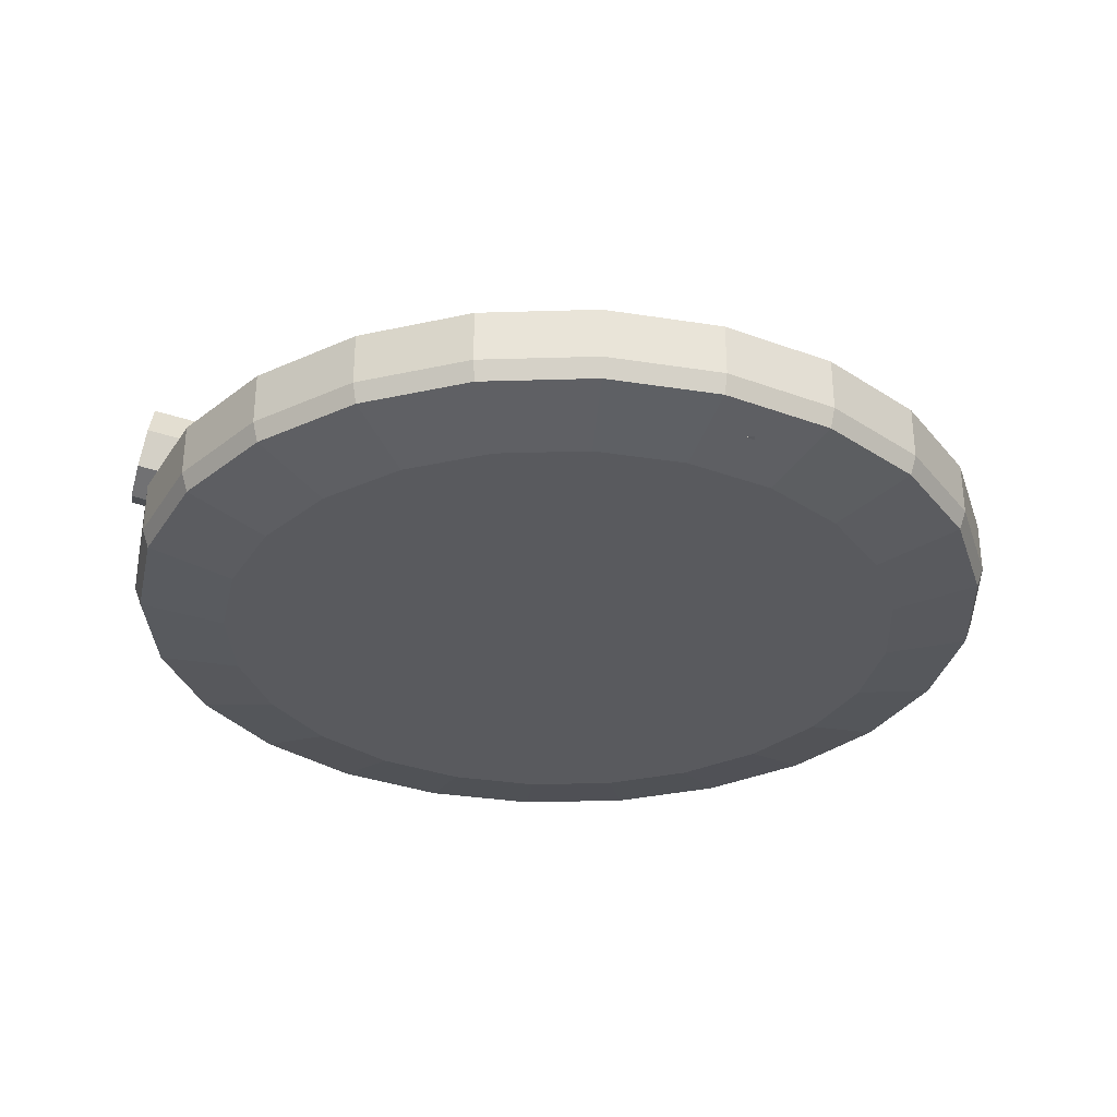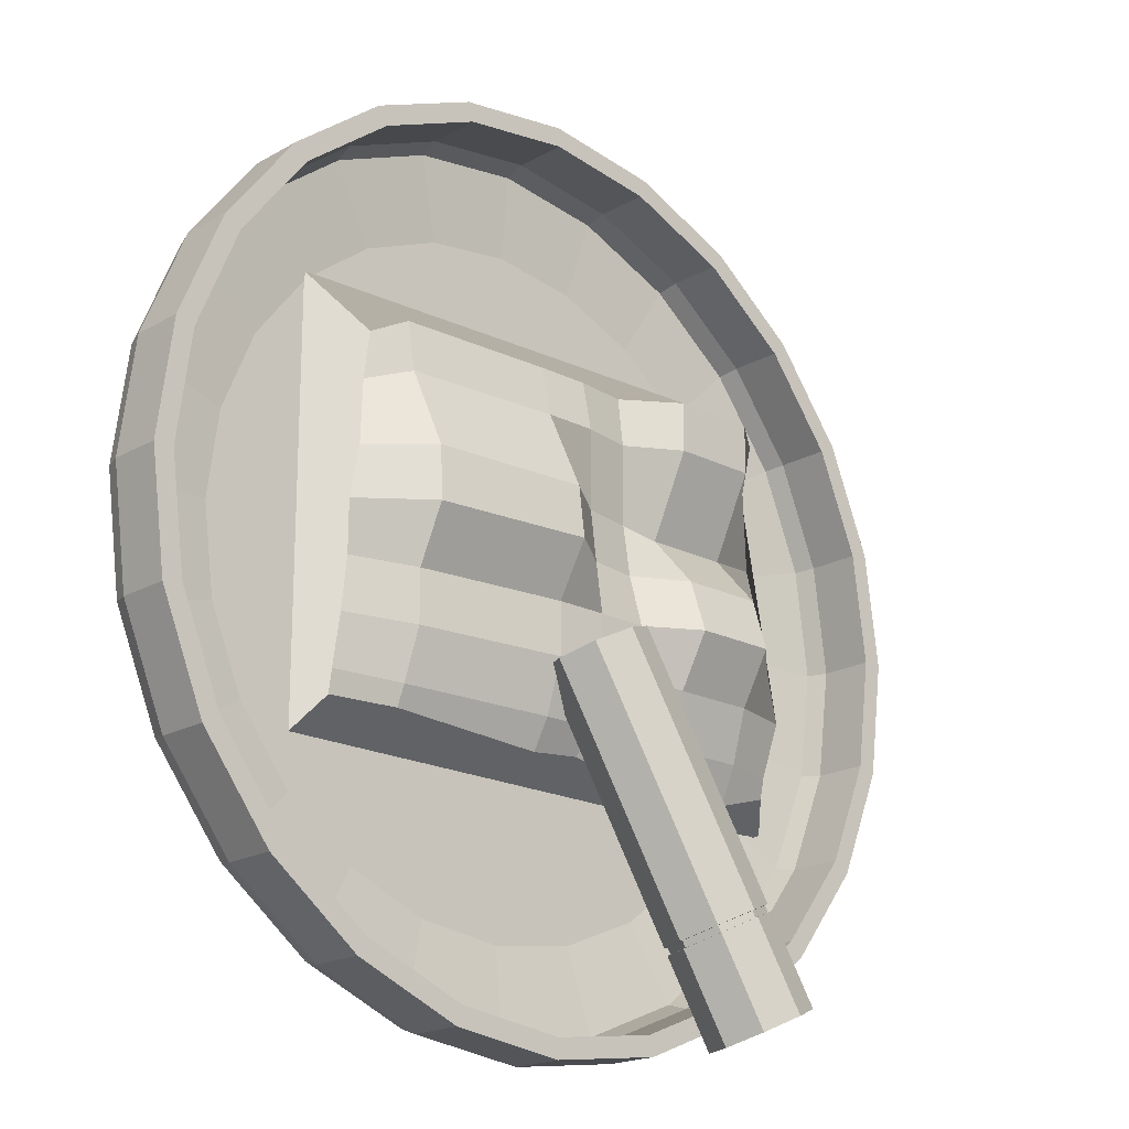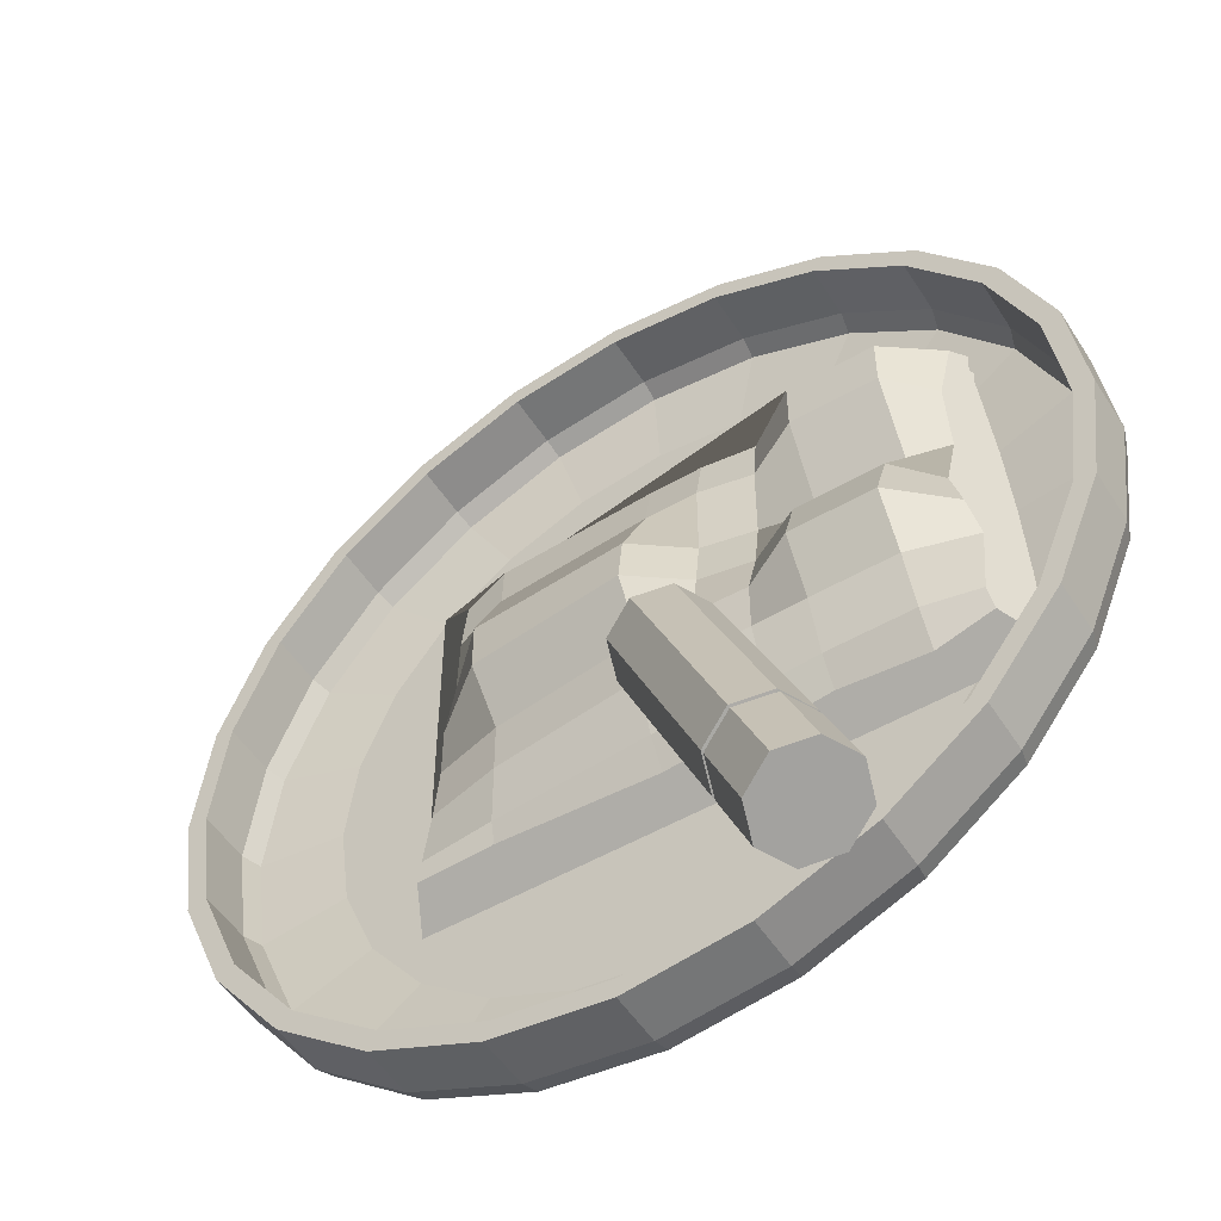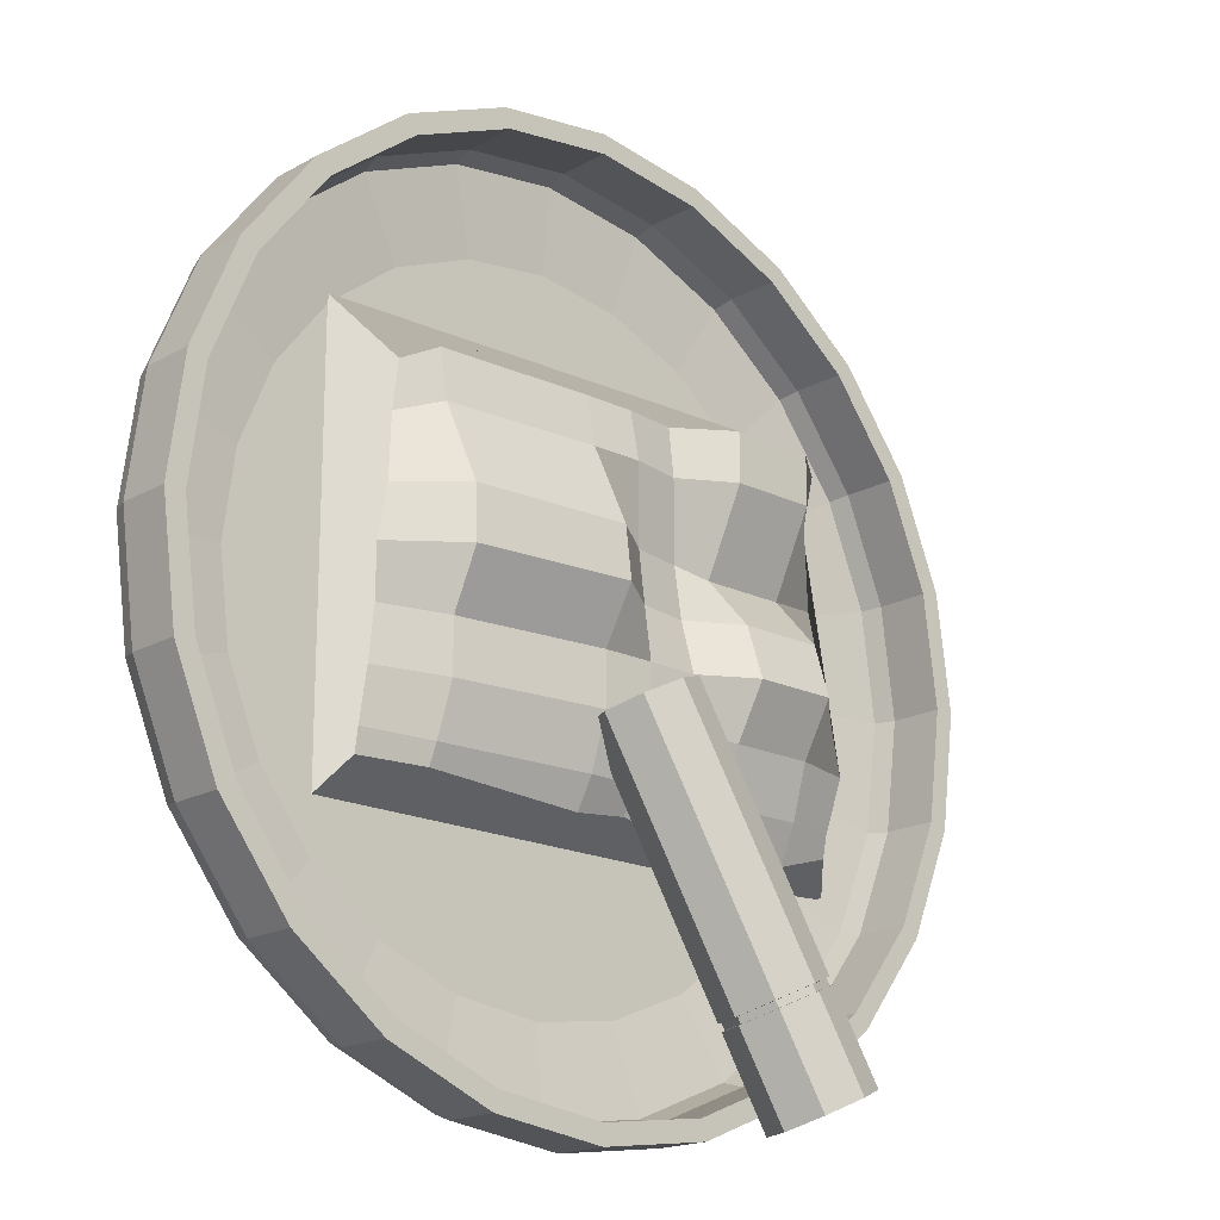
<metadata>
{"format":"obj","ext":"obj","renderer":"f3d","projection":"perspective","resolution":1024,"background":"white","views":[{"elev":-31.7,"azim":-80.1,"up":"+Y"},{"elev":-19.3,"azim":136.5,"up":"+Z"},{"elev":-52.3,"azim":-148.0,"up":"+Z"},{"elev":-18.2,"azim":136.8,"up":"+Z"}]}
</metadata>
<code>
o Cylinder
v -0.02732 0.01521 -0.05684
v -0.02167 0.013 -0.04381
v -0.02278 0.01313 -0.05916
v -0.01713 0.01092 -0.04613
v -0.02116 0.008105 -0.06071
v -0.01551 0.005903 -0.04768
v -0.0234 0.003084 -0.06059
v -0.01775 0.000881 -0.04756
v -0.02819 0.001003 -0.05886
v -0.02254 -0.001199 -0.04583
v -0.03273 0.003084 -0.05655
v -0.02708 0.000881 -0.04351
v -0.03435 0.008105 -0.055
v -0.0287 0.005903 -0.04196
v -0.03211 0.01313 -0.05512
v -0.02646 0.01092 -0.04208
v -0.001804 0.004945 -0.01074
v -0.006338 0.007025 -0.008428
v -0.000182 -7.7e-05 -0.0123
v -0.002423 -0.005099 -0.01217
v -0.007214 -0.007179 -0.01045
v -0.01175 -0.005099 -0.008133
v -0.01337 -7.7e-05 -0.006581
v -0.01113 0.004945 -0.006703
v -0.02208 0.01316 -0.04475
v -0.01754 0.01108 -0.04706
v -0.01592 0.006061 -0.04861
v -0.01816 0.001039 -0.04849
v -0.02295 -0.001041 -0.04677
v -0.02748 0.001039 -0.04445
v -0.02911 0.006061 -0.0429
v -0.02687 0.01108 -0.04302
v -0.01743 0.01064 -0.04608
v -0.02171 0.0126 -0.04389
v -0.02209 0.01275 -0.04478
v -0.0159 0.005907 -0.04754
v -0.01801 0.001171 -0.04743
v -0.02253 -0.00079 -0.0458
v -0.02681 0.001171 -0.04362
v -0.02834 0.005907 -0.04215
v -0.02622 0.01064 -0.04227
v -0.01781 0.01079 -0.04696
v -0.01628 0.006056 -0.04842
v -0.0184 0.001321 -0.04831
v -0.02291 -0.000641 -0.04668
v -0.02719 0.001321 -0.0445
v -0.02872 0.006056 -0.04303
v -0.02661 0.01079 -0.04315
v -0 -0 -0.06081
v -0.01574 0 -0.05874
v -0.03041 -0 -0.05266
v -0.043 -0 -0.043
v -0.05266 -0 -0.03041
v -0.05874 0 -0.01574
v -0.06081 0 -0
v -0.05874 0 0.01574
v -0.05266 0 0.03041
v -0.043 0 0.043
v -0.03041 0 0.05266
v -0.01574 0 0.05874
v -0 -0 0.06081
v 0.01574 0 0.05874
v 0.03041 0 0.05266
v 0.043 0 0.043
v 0.05266 0 0.03041
v 0.05874 0 0.01574
v 0.06081 -0 0
v 0.05874 -0 -0.01574
v 0.05266 -0 -0.03041
v 0.043 -0 -0.043
v 0.03041 -0 -0.05266
v 0.01574 -0 -0.05874
v 0 -0.007578 -0.06081
v -0.01574 -0.007578 -0.05874
v -0.03041 -0.007578 -0.05266
v -0.043 -0.007578 -0.043
v -0.05266 -0.007578 -0.03041
v -0.05874 -0.007578 -0.01574
v -0.06081 -0.007578 -0
v -0.05874 -0.007578 0.01574
v -0.05266 -0.007578 0.03041
v -0.043 -0.007578 0.043
v -0.03041 -0.007578 0.05266
v -0.01574 -0.007578 0.05874
v -0 -0.007578 0.06081
v 0.01574 -0.007578 0.05874
v 0.03041 -0.007578 0.05266
v 0.043 -0.007578 0.043
v 0.05266 -0.007578 0.03041
v 0.05874 -0.007578 0.01574
v 0.06081 -0.007578 0
v 0.05874 -0.007578 -0.01574
v 0.05266 -0.007578 -0.03041
v 0.043 -0.007578 -0.043
v 0.03041 -0.007578 -0.05266
v 0.01574 -0.007578 -0.05874
v 0 -0.01033 -0.05986
v -0.01549 -0.01033 -0.05782
v -0.02993 -0.01033 -0.05184
v -0.04233 -0.01033 -0.04233
v -0.05184 -0.01033 -0.02993
v -0.05782 -0.01033 -0.01549
v -0.05986 -0.01033 -0
v -0.05782 -0.01033 0.01549
v -0.05184 -0.01033 0.02993
v -0.04233 -0.01033 0.04233
v -0.02993 -0.01033 0.05184
v -0.01549 -0.01033 0.05782
v -0 -0.01033 0.05986
v 0.01549 -0.01033 0.05782
v 0.02993 -0.01033 0.05184
v 0.04233 -0.01033 0.04233
v 0.05184 -0.01033 0.02993
v 0.05782 -0.01033 0.01549
v 0.05986 -0.01033 0
v 0.05782 -0.01033 -0.01549
v 0.05184 -0.01033 -0.02993
v 0.04233 -0.01033 -0.04233
v 0.02993 -0.01033 -0.05184
v 0.01549 -0.01033 -0.05782
v 0 -0.01151 -0.04785
v -0.01239 -0.01151 -0.04622
v -0.02393 -0.01151 -0.04144
v -0.03384 -0.01151 -0.03384
v -0.04144 -0.01151 -0.02393
v -0.04622 -0.01151 -0.01239
v -0.04785 -0.01151 0
v -0.04622 -0.01151 0.01239
v -0.04144 -0.01151 0.02393
v -0.03384 -0.01151 0.03384
v -0.02393 -0.01151 0.04144
v -0.01239 -0.01151 0.04622
v -0 -0.01151 0.04785
v 0.01239 -0.01151 0.04622
v 0.02393 -0.01151 0.04144
v 0.03384 -0.01151 0.03384
v 0.04144 -0.01151 0.02393
v 0.04622 -0.01151 0.01239
v 0.04785 -0.01151 0
v 0.04622 -0.01151 -0.01239
v 0.04144 -0.01151 -0.02393
v 0.03384 -0.01151 -0.03384
v 0.02393 -0.01151 -0.04144
v 0.01239 -0.01151 -0.04622
v -0 -0 -0.06358
v -0.01646 -0 -0.06142
v -0.03179 -0 -0.05506
v -0.04496 -0 -0.04496
v -0.05506 -0 -0.03179
v -0.06142 -0 -0.01646
v -0.06358 0 -0
v -0.06142 0 0.01646
v -0.05506 0 0.03179
v -0.04496 0 0.04496
v -0.03179 0 0.05506
v -0.01646 0 0.06142
v -0 0 0.06358
v 0.01646 -0 0.06142
v 0.03179 0 0.05506
v 0.04496 0 0.04496
v 0.05506 0 0.03179
v 0.06142 0 0.01646
v 0.06358 0 0
v 0.06142 -0 -0.01646
v 0.05506 -0 -0.03179
v 0.04496 -0 -0.04496
v 0.03179 -0 -0.05506
v 0.01646 -0 -0.06142
v -0 -0.007578 -0.06358
v -0.01646 -0.007578 -0.06142
v -0.03179 -0.007578 -0.05506
v -0.04496 -0.007578 -0.04496
v -0.05506 -0.007578 -0.03179
v -0.06142 -0.007578 -0.01646
v -0.06358 -0.007578 -0
v -0.06142 -0.007578 0.01646
v -0.05506 -0.007578 0.03179
v -0.04496 -0.007578 0.04496
v -0.03179 -0.007578 0.05506
v -0.01646 -0.007578 0.06142
v -0 -0.007578 0.06358
v 0.01646 -0.007578 0.06142
v 0.03179 -0.007578 0.05506
v 0.04496 -0.007578 0.04496
v 0.05506 -0.007578 0.03179
v 0.06142 -0.007578 0.01646
v 0.06358 -0.007578 0
v 0.06142 -0.007578 -0.01646
v 0.05506 -0.007578 -0.03179
v 0.04496 -0.007578 -0.04496
v 0.03179 -0.007578 -0.05506
v 0.01646 -0.007578 -0.06142
v 0 -0.01033 -0.06259
v -0.0162 -0.01033 -0.06045
v -0.03129 -0.01033 -0.0542
v -0.04426 -0.01033 -0.04426
v -0.0542 -0.01033 -0.03129
v -0.06045 -0.01033 -0.0162
v -0.06259 -0.01033 -0
v -0.06045 -0.01033 0.0162
v -0.0542 -0.01033 0.03129
v -0.04426 -0.01033 0.04426
v -0.03129 -0.01033 0.0542
v -0.0162 -0.01033 0.06045
v -0 -0.01033 0.06259
v 0.0162 -0.01033 0.06045
v 0.03129 -0.01033 0.0542
v 0.04426 -0.01033 0.04426
v 0.0542 -0.01033 0.03129
v 0.06045 -0.01033 0.0162
v 0.06259 -0.01033 0
v 0.06045 -0.01033 -0.0162
v 0.0542 -0.01033 -0.03129
v 0.04426 -0.01033 -0.04426
v 0.03129 -0.01033 -0.0542
v 0.0162 -0.01033 -0.06045
v 0 -0.01303 -0.05003
v -0.01295 -0.01303 -0.04833
v -0.02502 -0.01303 -0.04333
v -0.03538 -0.01303 -0.03538
v -0.04333 -0.01303 -0.02502
v -0.04833 -0.01303 -0.01295
v -0.05003 -0.01303 0
v -0.04833 -0.01303 0.01295
v -0.04333 -0.01303 0.02502
v -0.03538 -0.01303 0.03538
v -0.02502 -0.01303 0.04333
v -0.01295 -0.01303 0.04833
v -0 -0.01303 0.05003
v 0.01295 -0.01303 0.04833
v 0.02502 -0.01303 0.04333
v 0.03538 -0.01303 0.03538
v 0.04333 -0.01303 0.02502
v 0.04833 -0.01303 0.01295
v 0.05003 -0.01303 0
v 0.04833 -0.01303 -0.01295
v 0.04333 -0.01303 -0.02502
v 0.03538 -0.01303 -0.03538
v 0.02502 -0.01303 -0.04333
v 0.01295 -0.01303 -0.04833
v -0.04585 -0.01153 0.03423
v -0.04462 -0.006769 0.03072
v -0.04961 -0.01153 -0.02636
v -0.04507 -0.006769 -0.02182
v 0.03409 -0.01153 0.03494
v 0.02682 -0.006769 0.02722
v 0.03409 -0.01153 -0.02636
v 0.03185 -0.006769 -0.02226
v -0.04279 -0.006769 0.02313
v -0.04327 -0.006769 0.0113
v -0.0423 -0.00574 0.003766
v -0.04434 -0.004298 -0.003766
v -0.04601 -0.004298 -0.0113
v -0.04466 -0.00574 -0.01883
v -0.03715 -0.006769 -0.02412
v -0.02467 -0.006769 -0.0229
v -0.01714 -0.006769 -0.02386
v -0.009609 -0.006769 -0.02234
v -0.002077 -0.006769 -0.02307
v 0.021 -0.006769 -0.02177
v 0.03141 -0.006769 -0.01883
v 0.0303 -0.006769 -0.0113
v 0.0295 -0.006769 -0.003766
v 0.02945 -0.006769 0.003766
v 0.02803 -0.006769 0.0113
v 0.02769 -0.006769 0.02034
v 0.02092 -0.006167 0.03022
v -0.002078 -0.005324 0.03022
v -0.009609 -0.005324 0.03022
v -0.01714 -0.006167 0.03022
v -0.02467 -0.000916 0.03022
v -0.03715 -0.000916 0.03022
v 0.02078 -0.005735 -0.01883
v 0.01977 -0.004286 -0.0113
v 0.01977 -0.004286 -0.003766
v 0.02046 0.000457 0.003766
v 0.02058 0.000273 0.0113
v 0.02057 -0.005324 0.02309
v -0.002078 -0.004286 -0.01883
v -0.002078 -0.001817 -0.0113
v -0.002078 -0.001817 -0.003766
v -0.002078 0.002688 0.003766
v -0.002078 0.00171 0.0113
v -0.002078 -0.003887 0.02301
v -0.009609 -0.004286 -0.01883
v -0.009609 -0.001817 -0.0113
v -0.009609 -0.001817 -0.003766
v -0.009609 -0.002908 0.003766
v -0.009609 -0.003887 0.0113
v -0.009609 -0.003887 0.02301
v -0.01714 -0.004727 -0.01883
v -0.01714 -0.00201 -0.0113
v -0.01714 -0.00201 -0.003766
v -0.01714 -0.004162 0.003766
v -0.01714 -0.005324 0.0113
v -0.01714 -0.005324 0.02309
v -0.02467 -0.004298 -0.01883
v -0.02467 -0.001842 -0.0113
v -0.02467 0.002501 -0.003766
v -0.02467 4.5e-05 0.003766
v -0.02467 -0.006769 0.0113
v -0.02467 -0.000916 0.02313
v -0.03702 -0.004298 -0.01883
v -0.03677 -0.001842 -0.0113
v -0.03677 0.002501 -0.003766
v -0.03702 4.5e-05 0.003766
v -0.03715 -0.006769 0.0113
v -0.03715 -0.000916 0.02313
f 10 12 39 38
f 31 30 46 47
f 14 16 41 40
f 4 6 36 33
f 32 31 47 48
f 25 32 48 35
f 8 6 19 20
f 8 10 38 37
f 26 25 35 42
f 1 3 5 7 9 11 13 15
f 17 18 24 23 22 21 20 19
f 14 12 22 23
f 10 8 20 21
f 16 14 23 24
f 6 4 17 19
f 12 10 21 22
f 2 16 24 18
f 4 2 18 17
f 15 32 25 1
f 13 31 32 15
f 11 30 31 13
f 9 29 30 11
f 7 28 29 9
f 5 27 28 7
f 3 26 27 5
f 1 25 26 3
f 35 34 33 42
f 42 33 36 43
f 43 36 37 44
f 44 37 38 45
f 45 38 39 46
f 46 39 40 47
f 47 40 41 48
f 48 41 34 35
f 30 29 45 46
f 29 28 44 45
f 6 8 37 36
f 16 2 34 41
f 2 4 33 34
f 28 27 43 44
f 27 26 42 43
f 12 14 40 39
f 59 83 82 58
f 52 76 75 51
f 67 91 90 66
f 60 84 83 59
f 53 77 76 52
f 68 92 91 67
f 61 85 84 60
f 54 78 77 53
f 69 93 92 68
f 62 86 85 61
f 55 79 78 54
f 70 94 93 69
f 63 87 86 62
f 56 80 79 55
f 71 95 94 70
f 64 88 87 63
f 57 81 80 56
f 72 96 95 71
f 50 74 73 49
f 65 89 88 64
f 58 82 81 57
f 49 73 96 72
f 51 75 74 50
f 66 90 89 65
f 96 120 119 95
f 74 98 97 73
f 89 113 112 88
f 82 106 105 81
f 73 97 120 96
f 75 99 98 74
f 90 114 113 89
f 83 107 106 82
f 76 100 99 75
f 91 115 114 90
f 84 108 107 83
f 77 101 100 76
f 92 116 115 91
f 85 109 108 84
f 78 102 101 77
f 93 117 116 92
f 86 110 109 85
f 79 103 102 78
f 94 118 117 93
f 87 111 110 86
f 80 104 103 79
f 95 119 118 94
f 88 112 111 87
f 81 105 104 80
f 109 133 132 108
f 102 126 125 101
f 117 141 140 116
f 110 134 133 109
f 103 127 126 102
f 118 142 141 117
f 111 135 134 110
f 104 128 127 103
f 119 143 142 118
f 112 136 135 111
f 105 129 128 104
f 120 144 143 119
f 98 122 121 97
f 113 137 136 112
f 106 130 129 105
f 97 121 144 120
f 99 123 122 98
f 114 138 137 113
f 107 131 130 106
f 100 124 123 99
f 115 139 138 114
f 108 132 131 107
f 101 125 124 100
f 116 140 139 115
f 122 123 124 125 126 127 128 129 130 131 132 133 134 135 136 137 138 139 140 141 142 143 144 121
f 155 154 178 179
f 148 147 171 172
f 163 162 186 187
f 156 155 179 180
f 149 148 172 173
f 164 163 187 188
f 157 156 180 181
f 150 149 173 174
f 165 164 188 189
f 158 157 181 182
f 151 150 174 175
f 166 165 189 190
f 159 158 182 183
f 152 151 175 176
f 167 166 190 191
f 160 159 183 184
f 153 152 176 177
f 168 167 191 192
f 146 145 169 170
f 161 160 184 185
f 154 153 177 178
f 145 168 192 169
f 147 146 170 171
f 162 161 185 186
f 192 191 215 216
f 170 169 193 194
f 185 184 208 209
f 178 177 201 202
f 169 192 216 193
f 171 170 194 195
f 186 185 209 210
f 179 178 202 203
f 172 171 195 196
f 187 186 210 211
f 180 179 203 204
f 173 172 196 197
f 188 187 211 212
f 181 180 204 205
f 174 173 197 198
f 189 188 212 213
f 182 181 205 206
f 175 174 198 199
f 190 189 213 214
f 183 182 206 207
f 176 175 199 200
f 191 190 214 215
f 184 183 207 208
f 177 176 200 201
f 205 204 228 229
f 198 197 221 222
f 213 212 236 237
f 206 205 229 230
f 199 198 222 223
f 214 213 237 238
f 207 206 230 231
f 200 199 223 224
f 215 214 238 239
f 208 207 231 232
f 201 200 224 225
f 216 215 239 240
f 194 193 217 218
f 209 208 232 233
f 202 201 225 226
f 193 216 240 217
f 195 194 218 219
f 210 209 233 234
f 203 202 226 227
f 196 195 219 220
f 211 210 234 235
f 204 203 227 228
f 197 196 220 221
f 212 211 235 236
f 218 217 240 239 238 237 236 235 234 233 232 231 230 229 228 227 226 225 224 223 222 221 220 219
f 59 58 154 155
f 52 51 147 148
f 67 66 162 163
f 60 59 155 156
f 53 52 148 149
f 68 67 163 164
f 61 60 156 157
f 54 53 149 150
f 69 68 164 165
f 62 61 157 158
f 55 54 150 151
f 70 69 165 166
f 63 62 158 159
f 56 55 151 152
f 71 70 166 167
f 64 63 159 160
f 57 56 152 153
f 72 71 167 168
f 50 49 145 146
f 65 64 160 161
f 58 57 153 154
f 49 72 168 145
f 51 50 146 147
f 66 65 161 162
f 241 242 249 250 251 252 253 254 244 243
f 243 244 255 256 257 258 259 260 248 247
f 247 248 261 262 263 264 265 266 246 245
f 245 246 267 268 269 270 271 272 242 241
f 243 247 245 241
f 308 249 242 272
f 266 278 267 246
f 278 284 268 267
f 284 290 269 268
f 290 296 270 269
f 296 302 271 270
f 302 308 272 271
f 248 260 273 261
f 261 273 274 262
f 262 274 275 263
f 263 275 276 264
f 264 276 277 265
f 265 277 278 266
f 260 259 279 273
f 273 279 280 274
f 274 280 281 275
f 275 281 282 276
f 276 282 283 277
f 277 283 284 278
f 259 258 285 279
f 279 285 286 280
f 280 286 287 281
f 281 287 288 282
f 282 288 289 283
f 283 289 290 284
f 258 257 291 285
f 285 291 292 286
f 286 292 293 287
f 287 293 294 288
f 288 294 295 289
f 289 295 296 290
f 257 256 297 291
f 291 297 298 292
f 292 298 299 293
f 293 299 300 294
f 294 300 301 295
f 295 301 302 296
f 256 255 303 297
f 297 303 304 298
f 298 304 305 299
f 299 305 306 300
f 300 306 307 301
f 301 307 308 302
f 255 244 254 303
f 303 254 253 304
f 304 253 252 305
f 305 252 251 306
f 306 251 250 307
f 307 250 249 308

</code>
